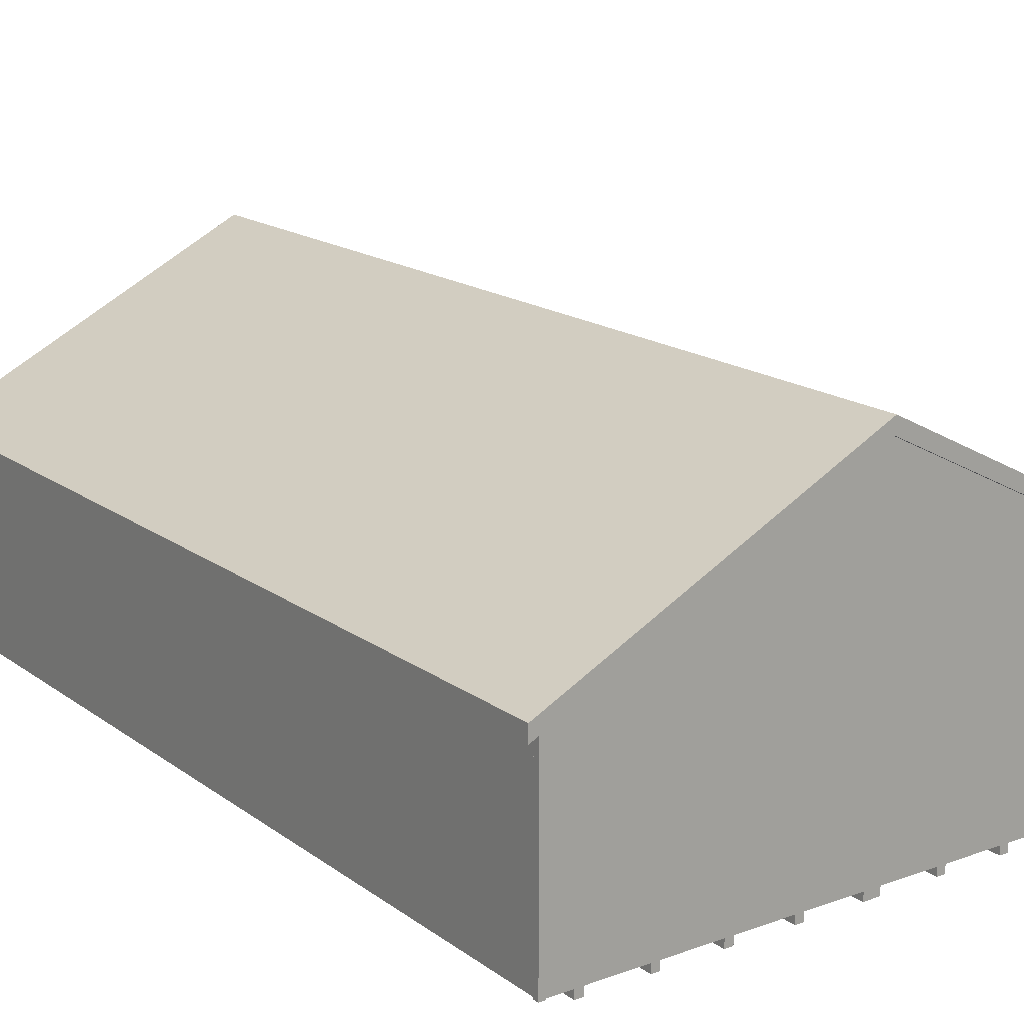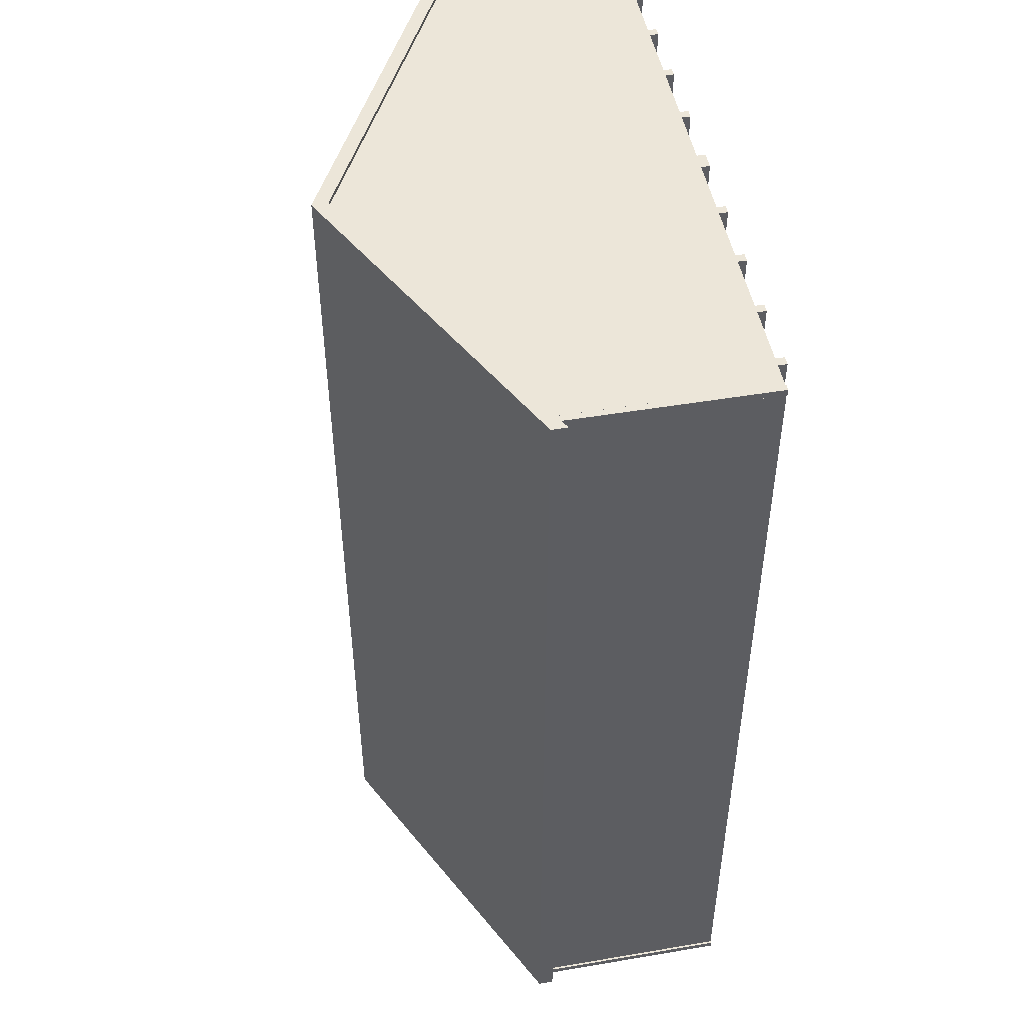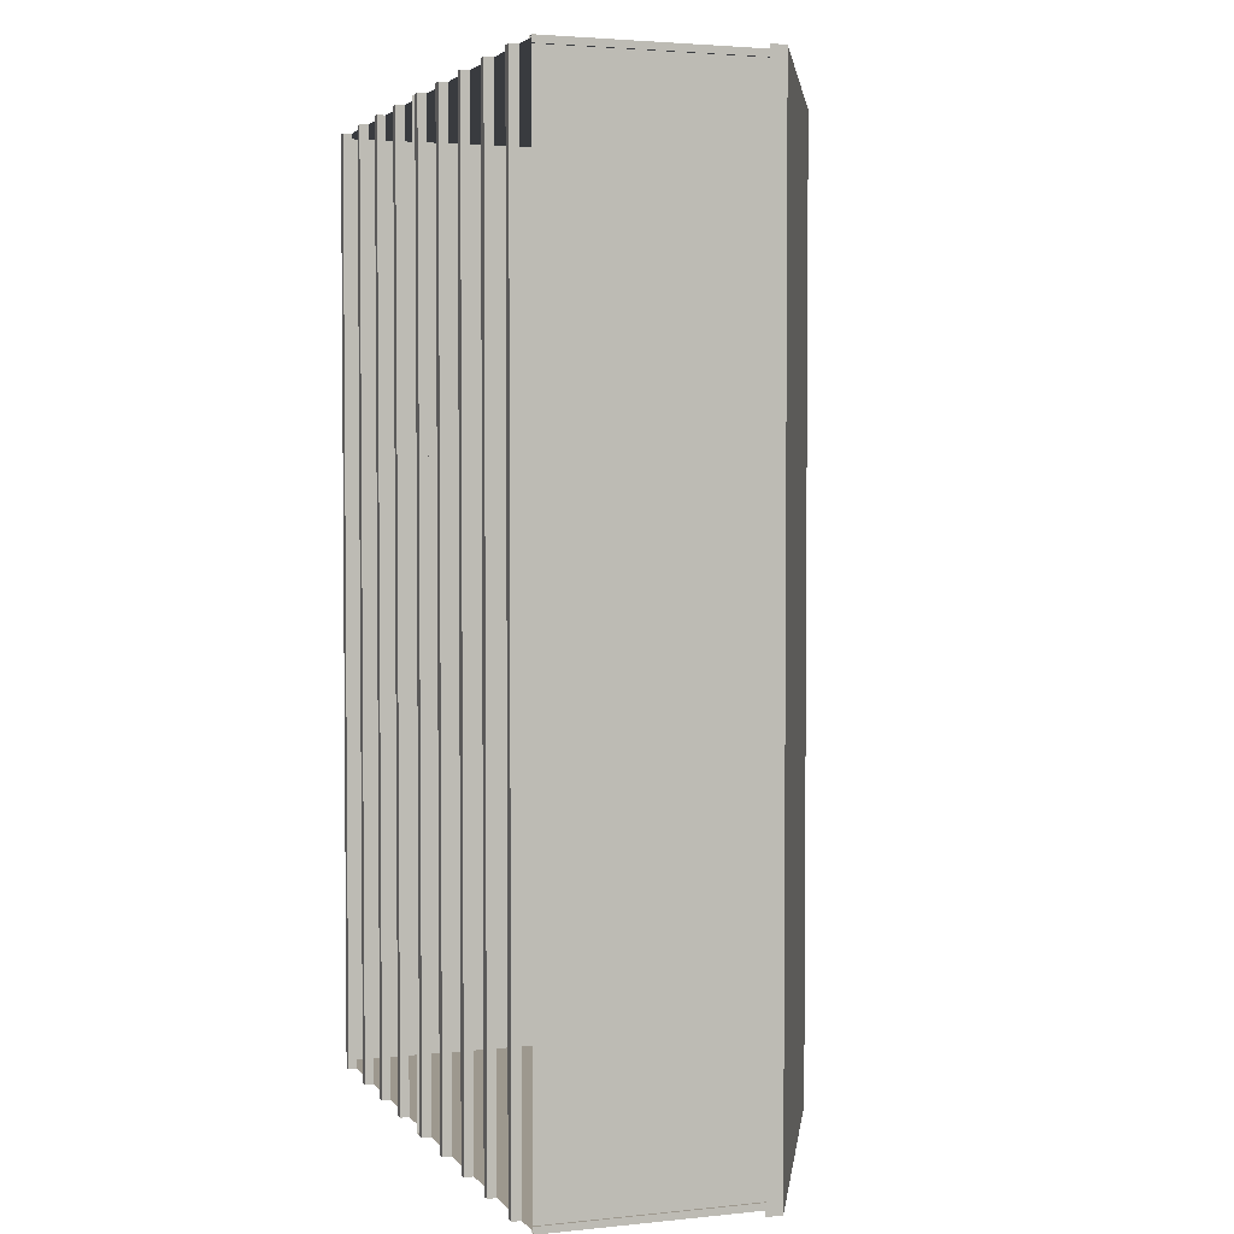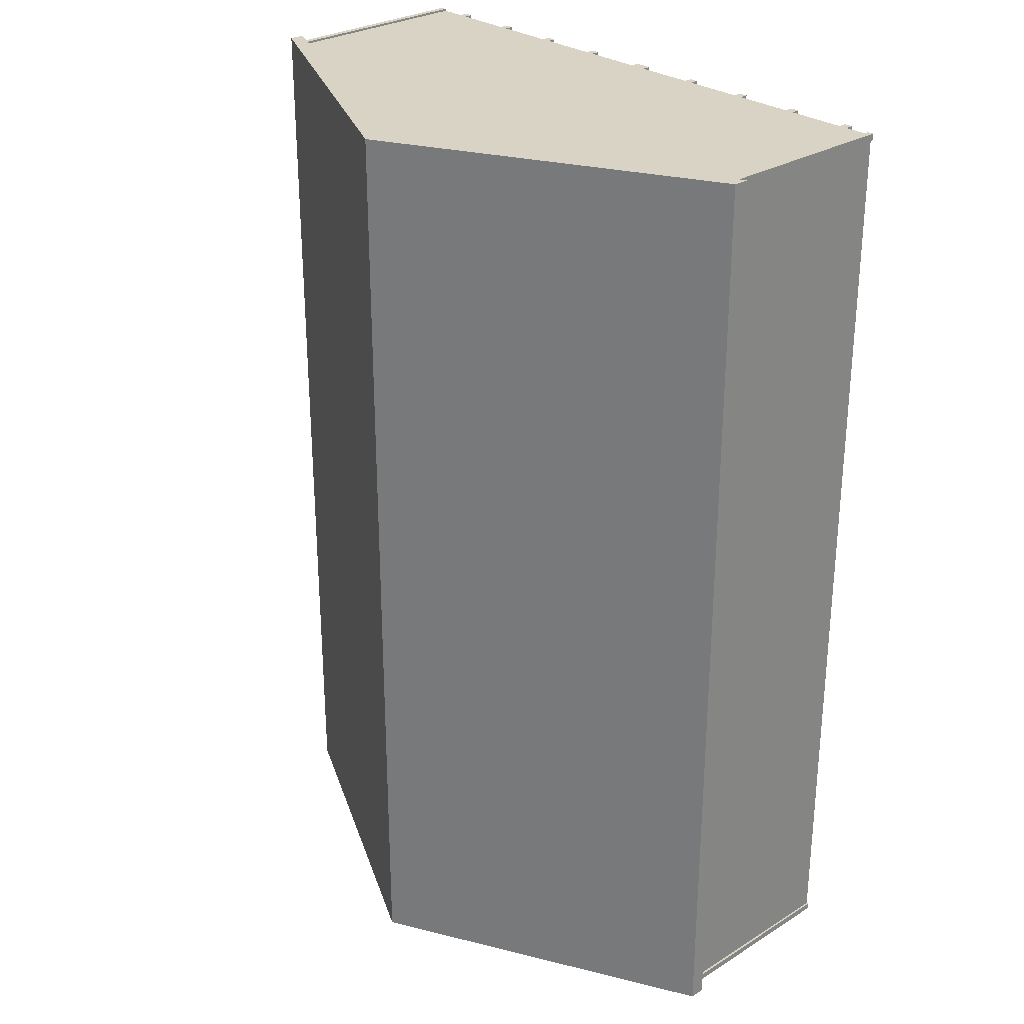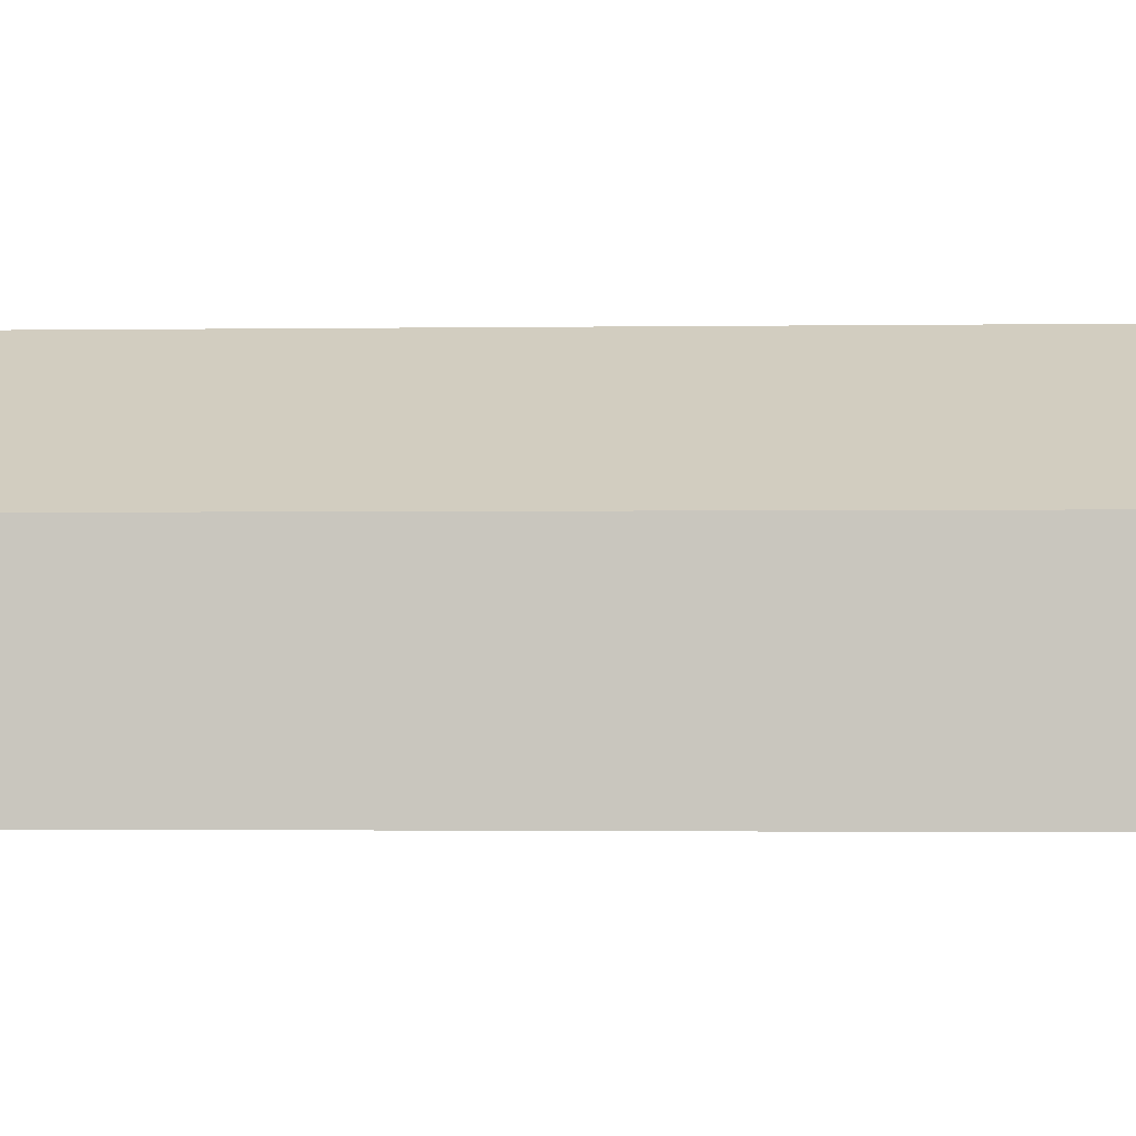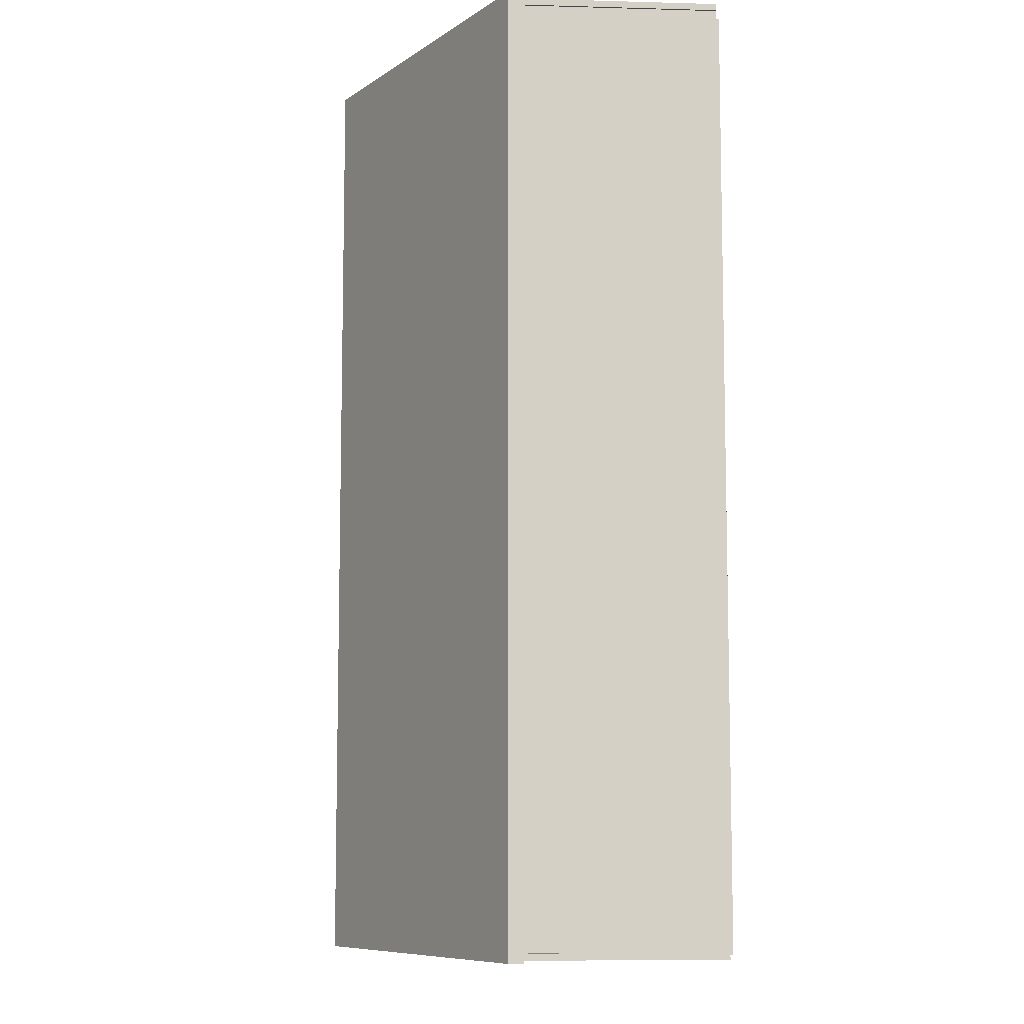
<metadata>
{"format":"obj","ext":"obj","renderer":"f3d","projection":"perspective","resolution":1024,"background":"white","views":[{"elev":17.0,"azim":144.4,"up":"+Y"},{"elev":48.6,"azim":-100.7,"up":"+Z"},{"elev":3.2,"azim":70.4,"up":"+Z"},{"elev":28.3,"azim":-132.9,"up":"+Z"},{"elev":-1.8,"azim":-87.1,"up":"+Y"},{"elev":-8.7,"azim":-94.3,"up":"+Z"}]}
</metadata>
<code>
o Double Garage 6-12 PITCH ROOF_24x36.obj
g default
v 3.808 2.564 -5.537
v 3.808 2.382 -5.537
v 3.808 2.564 5.537
v 3.808 2.382 5.537
v 3.808 2.535 -5.537
v 3.808 2.535 5.537
v -3.808 2.564 -5.537
v -3.808 2.382 -5.537
v -3.808 2.564 5.537
v -3.808 2.382 5.537
v -3.808 2.535 -5.537
v -3.808 2.535 5.537
v 0 4.462 5.537
v 0 4.462 -5.537
v 0 4.274 5.537
v 0 4.274 -5.537
v -3.658 0.1016 5.486
v 3.658 0.1016 5.486
v 3.658 0.1016 -5.486
v -3.658 0.1016 -5.486
v -3.658 2.492 5.486
v -3.658 2.492 -5.486
v 3.658 2.492 -5.486
v 3.658 2.492 5.486
v -3.683 0.1016 -5.436
v -3.607 0.1016 -5.512
v -3.683 0.1016 -5.512
v -3.683 2.562 -5.436
v -3.683 2.562 -5.512
v -3.607 2.562 -5.512
v 3.683 0.1016 -5.436
v 3.607 0.1016 -5.512
v 3.683 0.1016 -5.512
v 3.683 2.562 -5.436
v 3.683 2.562 -5.512
v 3.607 2.562 -5.512
v -3.683 0.1016 5.436
v -3.607 0.1016 5.512
v -3.683 0.1016 5.512
v -3.683 2.562 5.436
v -3.683 2.562 5.512
v -3.607 2.562 5.512
v 3.683 0.1016 5.436
v 3.607 0.1016 5.512
v 3.683 0.1016 5.512
v 3.683 2.562 5.436
v 3.683 2.562 5.512
v 3.607 2.562 5.512
v -3.658 0.1016 -5.436
v -3.658 2.562 -5.436
v -3.658 2.562 5.436
v -3.658 0.1016 5.436
v -3.607 2.562 -5.486
v -3.607 0.1016 -5.486
v 3.607 0.1016 -5.486
v 3.607 2.562 -5.486
v 3.658 2.562 -5.436
v 3.658 0.1016 -5.436
v 3.658 0.1016 5.436
v 3.658 2.562 5.436
v -3.607 2.562 5.486
v -3.607 0.1016 5.486
v 3.607 0.1016 5.486
v 3.607 2.562 5.486
v 3.808 2.564 5.537
v 3.808 2.382 5.537
v 3.808 2.535 5.537
v -3.808 2.564 5.537
v -3.808 2.382 5.537
v -3.808 2.535 5.537
v 0 4.432 5.537
v 0 4.462 5.537
v 0 4.274 5.537
v -3.658 0.1016 5.486
v 3.658 0.1016 5.486
v -3.658 2.492 5.486
v 3.658 2.492 5.486
v 0 4.292 5.486
v 0 0.1016 5.486
v 3.808 2.564 -5.537
v 3.808 2.382 -5.537
v 3.808 2.535 -5.537
v -3.808 2.564 -5.537
v -3.808 2.382 -5.537
v -3.808 2.535 -5.537
v 0 4.432 -5.537
v 0 4.462 -5.537
v 0 4.274 -5.537
v 3.658 0.1016 -5.486
v -3.658 0.1016 -5.486
v -3.658 2.492 -5.486
v 3.658 2.492 -5.486
v 0 0.1016 -5.486
v 0 4.292 -5.486
v -0.1016 0.1016 5.486
v 0 0.1016 5.486
v -0.1016 0 5.486
v 0 0 5.486
v 0.1016 0.1016 5.486
v 0 0.1016 5.486
v 0.1016 0 5.486
v 0 0 5.486
v 0.9016 0.1016 5.486
v 0.8 0.1016 5.486
v 0.9016 0 5.486
v 0.8 0 5.486
v 1.702 0.1016 5.486
v 1.6 0.1016 5.486
v 1.702 0 5.486
v 1.6 0 5.486
v 2.502 0.1016 5.486
v 2.4 0.1016 5.486
v 2.502 0 5.486
v 2.4 0 5.486
v 3.302 0.1016 5.486
v 3.2 0.1016 5.486
v 3.302 0 5.486
v 3.2 0 5.486
v -0.9016 0.1016 5.486
v -0.8 0.1016 5.486
v -0.9016 0 5.486
v -0.8 0 5.486
v -1.702 0.1016 5.486
v -1.6 0.1016 5.486
v -1.702 0 5.486
v -1.6 0 5.486
v -2.502 0.1016 5.486
v -2.4 0.1016 5.486
v -2.502 0 5.486
v -2.4 0 5.486
v -3.302 0.1016 5.486
v -3.2 0.1016 5.486
v -3.302 0 5.486
v -3.2 0 5.486
v -0.1016 0.1016 -5.486
v 0 0.1016 -5.486
v 0 0 -5.486
v -0.1016 0 -5.486
v 0.1016 0.1016 -5.486
v 0 0.1016 -5.486
v 0 0 -5.486
v 0.1016 0 -5.486
v 0.9016 0.1016 -5.486
v 0.8 0.1016 -5.486
v 0.8 0 -5.486
v 0.9016 0 -5.486
v 1.702 0.1016 -5.486
v 1.6 0.1016 -5.486
v 1.6 0 -5.486
v 1.702 0 -5.486
v 2.502 0.1016 -5.486
v 2.4 0.1016 -5.486
v 2.4 0 -5.486
v 2.502 0 -5.486
v 3.302 0.1016 -5.486
v 3.2 0.1016 -5.486
v 3.2 0 -5.486
v 3.302 0 -5.486
v -0.9016 0.1016 -5.486
v -0.8 0.1016 -5.486
v -0.8 0 -5.486
v -0.9016 0 -5.486
v -1.702 0.1016 -5.486
v -1.6 0.1016 -5.486
v -1.6 0 -5.486
v -1.702 0 -5.486
v -2.502 0.1016 -5.486
v -2.4 0.1016 -5.486
v -2.4 0 -5.486
v -2.502 0 -5.486
v -3.302 0.1016 -5.486
v -3.2 0.1016 -5.486
v -3.2 0 -5.486
v -3.302 0 -5.486
v -0.1016 0.1016 5.486
v -0.1016 0.1016 -5.486
v -0.1016 0 5.486
v -0.1016 0 -5.486
v -0.9016 0.1016 5.486
v -0.9016 0.1016 -5.486
v -0.8 0.1016 -5.486
v -0.8 0.1016 5.486
v -0.9016 0 5.486
v -0.8 0 5.486
v -0.8 0 -5.486
v -0.9016 0 -5.486
v -1.702 0.1016 5.486
v -1.702 0.1016 -5.486
v -1.6 0.1016 -5.486
v -1.6 0.1016 5.486
v -1.702 0 5.486
v -1.6 0 5.486
v -1.6 0 -5.486
v -1.702 0 -5.486
v -2.502 0.1016 5.486
v -2.502 0.1016 -5.486
v -2.4 0.1016 -5.486
v -2.4 0.1016 5.486
v -2.502 0 5.486
v -2.4 0 5.486
v -2.4 0 -5.486
v -2.502 0 -5.486
v -3.302 0.1016 5.486
v -3.302 0.1016 -5.486
v -3.2 0.1016 -5.486
v -3.2 0.1016 5.486
v -3.302 0 5.486
v -3.2 0 5.486
v -3.2 0 -5.486
v -3.302 0 -5.486
v 0.1016 0.1016 5.486
v 0.1016 0.1016 -5.486
v 0.1016 0 5.486
v 0.1016 0 -5.486
v 0.9016 0.1016 5.486
v 0.9016 0.1016 -5.486
v 0.8 0.1016 -5.486
v 0.8 0.1016 5.486
v 0.9016 0 5.486
v 0.8 0 5.486
v 0.8 0 -5.486
v 0.9016 0 -5.486
v 1.702 0.1016 5.486
v 1.702 0.1016 -5.486
v 1.6 0.1016 -5.486
v 1.6 0.1016 5.486
v 1.702 0 5.486
v 1.6 0 5.486
v 1.6 0 -5.486
v 1.702 0 -5.486
v 2.502 0.1016 5.486
v 2.502 0.1016 -5.486
v 2.4 0.1016 -5.486
v 2.4 0.1016 5.486
v 2.502 0 5.486
v 2.4 0 5.486
v 2.4 0 -5.486
v 2.502 0 -5.486
v 3.302 0.1016 5.486
v 3.302 0.1016 -5.486
v 3.2 0.1016 -5.486
v 3.2 0.1016 5.486
v 3.302 0 5.486
v 3.2 0 5.486
v 3.2 0 -5.486
v 3.302 0 -5.486
v 0 0 -5.486
v 0 0.1016 -5.486
v 0 0 5.486
v 0 0.1016 5.486
g Shed
f 19 24 18
f 23 24 19
f 22 20 17
f 21 22 17
g Sides
f 71 73 67
f 67 73 66
g Roof
f 72 71 65
f 65 71 67
g Sides
f 73 70 69
f 73 71 70
g Roof
f 71 68 70
f 71 72 68
g Shed
f 78 76 79
f 76 74 79
f 77 78 79
f 75 77 79
g Sides
f 88 82 81
f 88 86 82
g Roof
f 86 80 82
f 86 87 80
g Sides
f 85 88 84
f 86 88 85
g Roof
f 83 86 85
f 87 86 83
g Shed
f 90 91 93
f 91 94 93
f 92 89 93
f 94 92 93
g Trim
f 48 64 63
f 48 63 44
f 45 48 44
f 47 48 45
f 43 47 45
f 46 47 43
f 46 43 59
f 60 46 59
f 31 34 58
f 34 57 58
f 33 35 31
f 35 34 31
f 36 33 32
f 36 35 33
f 56 32 55
f 56 36 32
f 30 53 54
f 26 30 54
f 27 30 26
f 29 30 27
f 29 27 25
f 28 29 25
f 28 25 49
f 50 28 49
f 37 40 52
f 40 51 52
f 41 37 39
f 41 40 37
f 42 39 38
f 42 41 39
f 62 61 38
f 61 42 38
g Floor
f 96 95 97
f 96 97 98
f 101 99 102
f 99 100 102
f 105 103 106
f 103 104 106
f 109 107 110
f 107 108 110
f 113 111 114
f 111 112 114
f 117 115 118
f 115 116 118
f 120 119 121
f 120 121 122
f 124 123 125
f 124 125 126
f 128 127 129
f 128 129 130
f 132 131 133
f 132 133 134
f 135 136 137
f 138 135 137
f 140 142 141
f 140 139 142
f 144 146 145
f 144 143 146
f 148 150 149
f 148 147 150
f 152 154 153
f 152 151 154
f 156 158 157
f 156 155 158
f 159 160 161
f 162 159 161
f 163 164 165
f 166 163 165
f 167 168 169
f 170 167 169
f 171 172 173
f 174 171 173
f 177 178 249
f 178 247 249
f 248 250 249
f 247 248 249
f 250 247 249
f 250 248 247
f 203 204 210
f 203 210 207
f 204 203 206
f 205 204 206
f 205 206 208
f 209 205 208
f 207 210 208
f 210 209 208
f 195 196 202
f 195 202 199
f 196 195 198
f 197 196 198
f 197 198 200
f 201 197 200
f 199 202 200
f 202 201 200
f 187 188 194
f 187 194 191
f 188 187 190
f 189 188 190
f 189 190 192
f 193 189 192
f 191 194 192
f 194 193 192
f 179 180 186
f 179 186 183
f 180 179 182
f 181 180 182
f 181 182 184
f 185 181 184
f 183 186 184
f 186 185 184
f 175 176 178
f 175 178 177
f 176 175 250
f 248 176 250
f 211 248 250
f 212 248 211
f 214 212 213
f 212 211 213
f 247 214 213
f 247 213 249
f 215 217 218
f 216 217 215
f 222 216 219
f 216 215 219
f 221 222 219
f 221 219 220
f 218 221 220
f 218 217 221
f 223 225 226
f 224 225 223
f 230 224 227
f 224 223 227
f 229 230 227
f 229 227 228
f 226 229 228
f 226 225 229
f 231 233 234
f 232 233 231
f 238 232 235
f 232 231 235
f 237 238 235
f 237 235 236
f 234 237 236
f 234 233 237
f 239 241 242
f 240 241 239
f 246 240 243
f 240 239 243
f 245 246 243
f 245 243 244
f 242 245 244
f 242 241 245
g Roof
f 13 7 9
f 13 14 7
f 1 13 3
f 14 13 1
f 5 3 6
f 1 3 5
g Sides
f 2 6 4
f 5 6 2
g Shed
f 15 16 4
f 16 2 4
f 16 15 10
f 8 16 10
g Sides
f 12 8 10
f 12 11 8
g Roof
f 9 11 12
f 9 7 11

</code>
